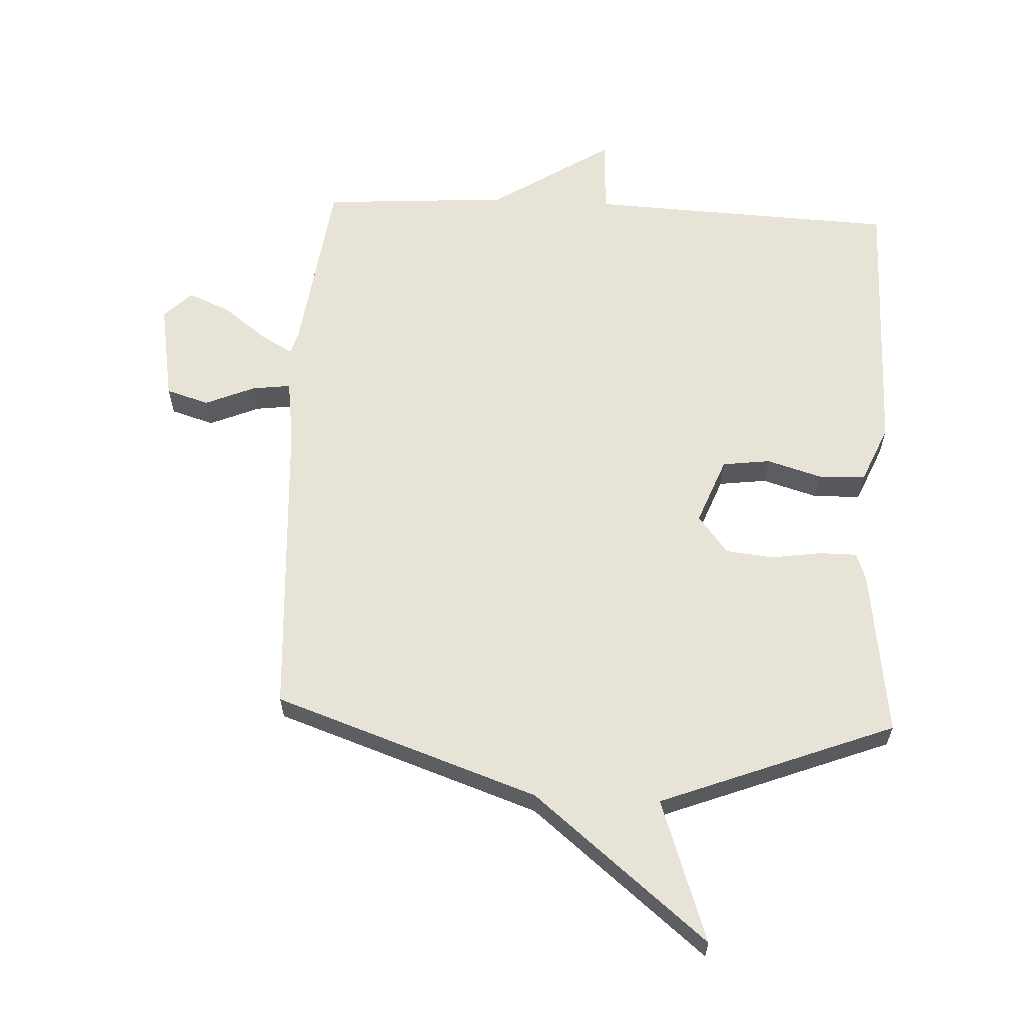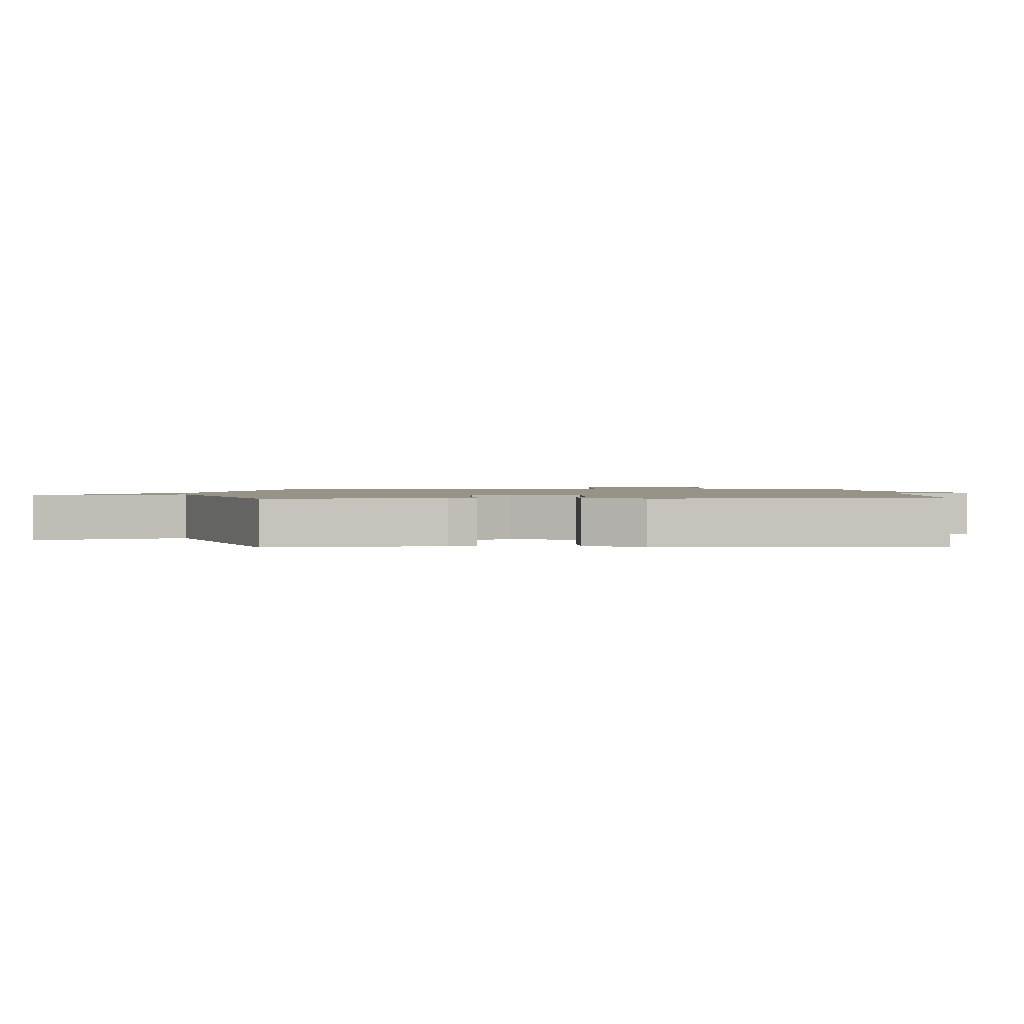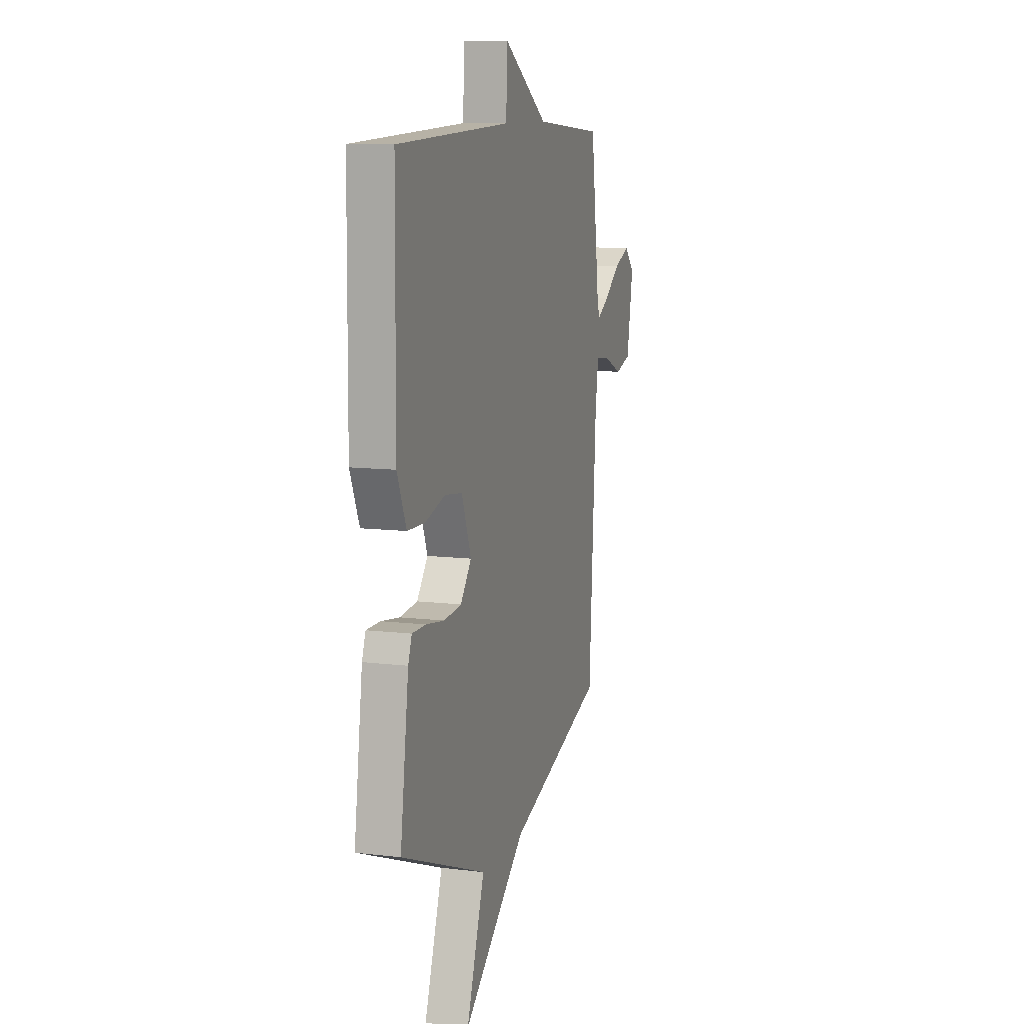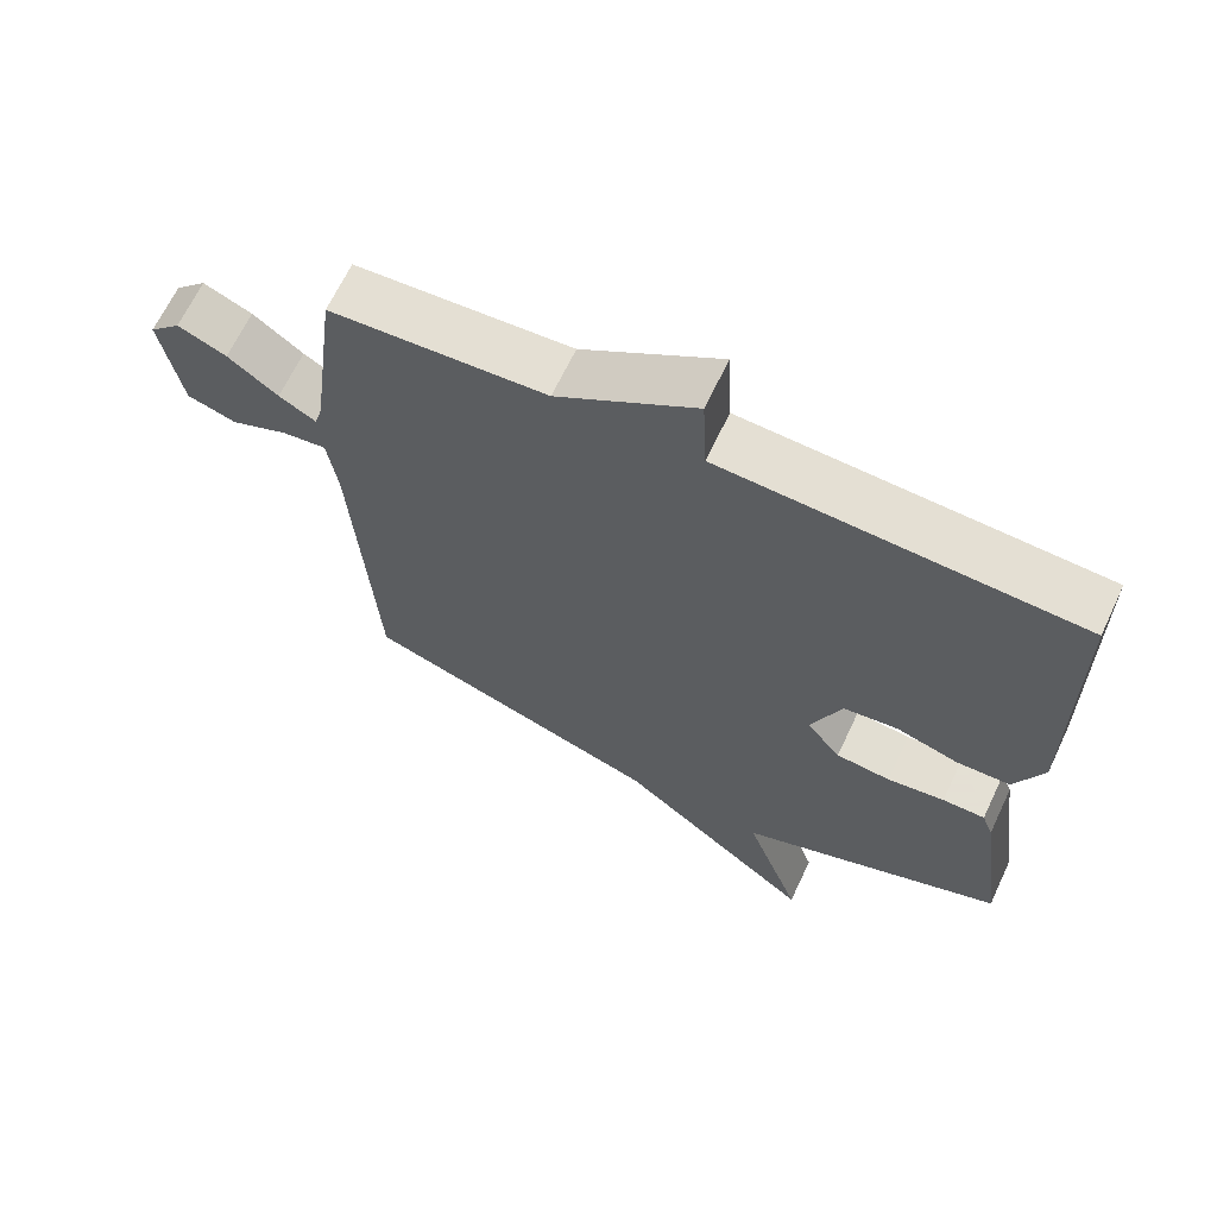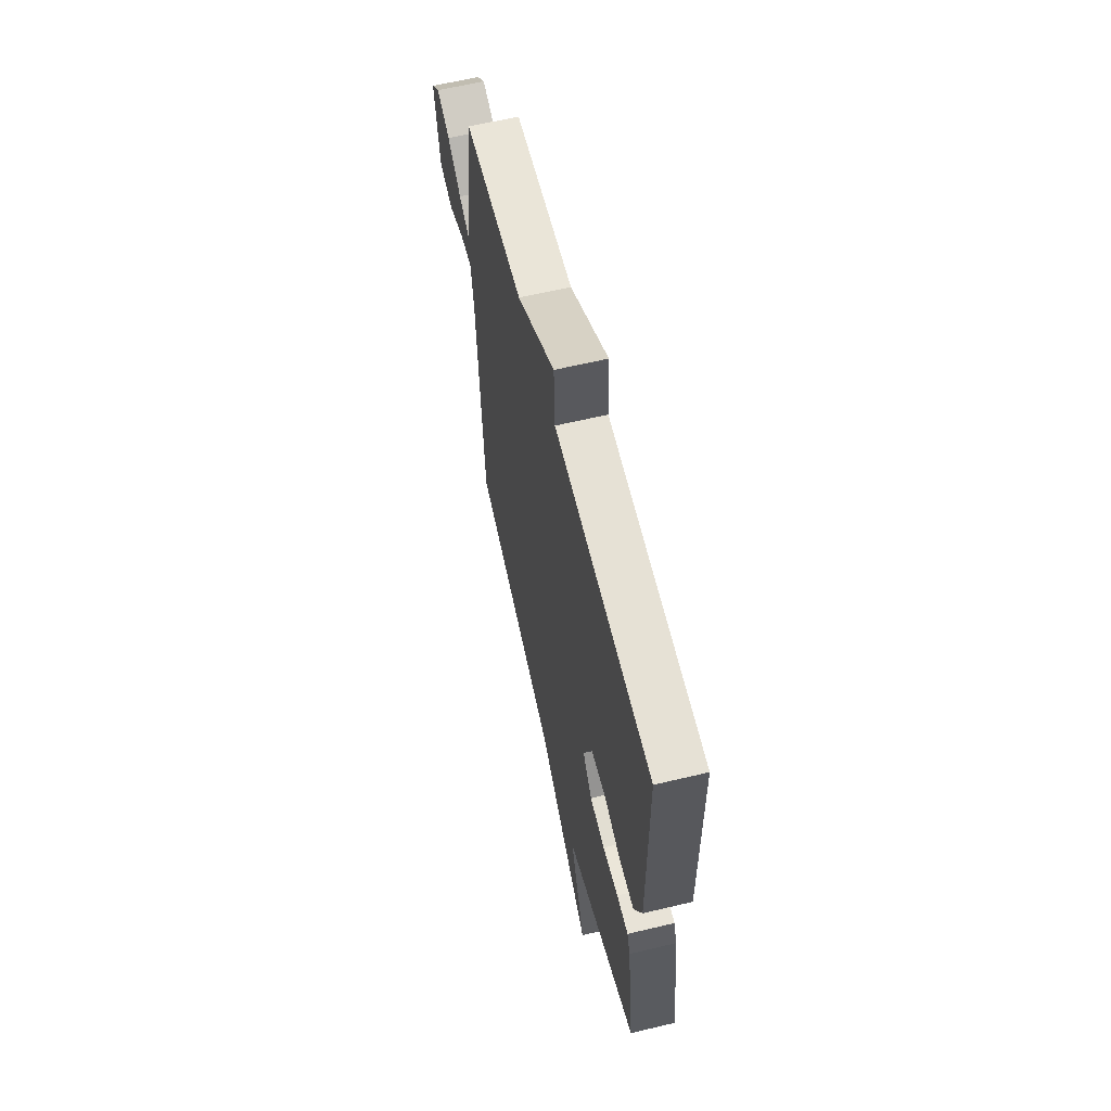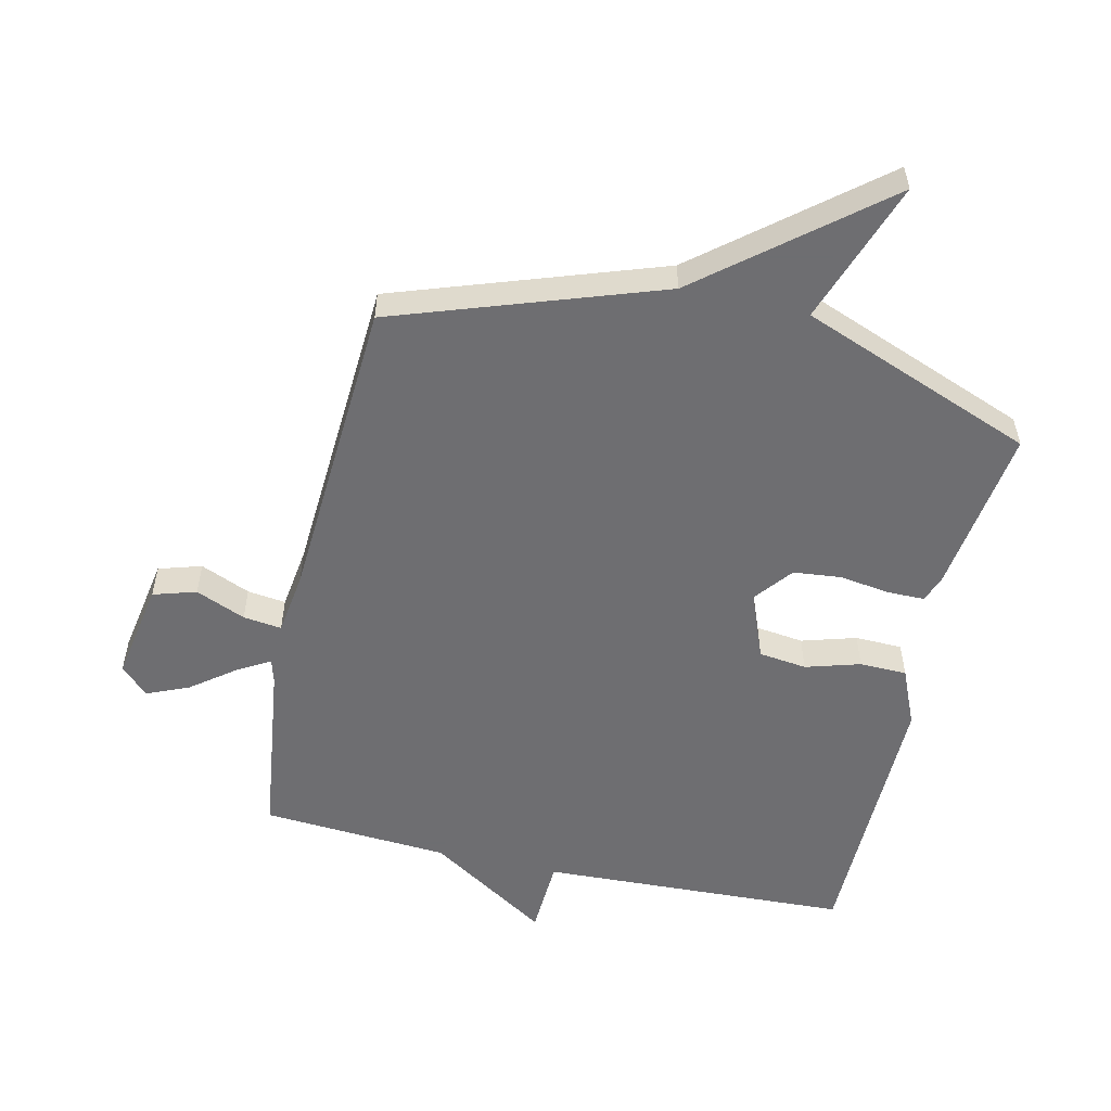
<metadata>
{"format":"obj","ext":"obj","renderer":"f3d","projection":"perspective","resolution":1024,"background":"white","views":[{"elev":61.7,"azim":-177.1,"up":"+Y"},{"elev":1.4,"azim":-92.0,"up":"+Y"},{"elev":10.3,"azim":-72.6,"up":"+Z"},{"elev":66.2,"azim":-154.7,"up":"+Z"},{"elev":62.4,"azim":-103.6,"up":"+Z"},{"elev":-54.4,"azim":167.2,"up":"+Y"}]}
</metadata>
<code>
v 0.5 0.07 -0.5
v 0.076 0.07 -0.646
v -0.204 0.07 -0.875
v -0.124 0.07 -0.646
v -0.5 0.07 -0.5
v -0.463 0.07 -0.229
v -0.447 0.07 -0.186
v -0.387 0.07 -0.186
v -0.306 0.07 -0.198
v -0.229 0.07 -0.19
v -0.181 0.07 -0.129
v -0.223 0.07 -0.021
v -0.3 0.07 -0.011
v -0.388 0.07 -0.037
v -0.464 0.07 -0.035
v -0.504 0.07 0.058
v -0.5 0.07 0.5
v -0.002 0.07 0.521
v 0.004 0.07 0.646
v 0.198 0.07 0.521
v 0.5 0.07 0.5
v 0.538 0.07 0.209
v 0.549 0.07 0.17
v 0.601 0.07 0.2
v 0.671 0.07 0.253
v 0.739 0.07 0.282
v 0.783 0.07 0.238
v 0.755 0.07 0.078
v 0.686 0.07 0.057
v 0.606 0.07 0.091
v 0.544 0.07 0.099
v 0.53 0.07 -0.002
v 0.5 0 -0.5
v 0.076 0 -0.646
v -0.204 0 -0.875
v -0.124 0 -0.646
v -0.5 0 -0.5
v -0.463 0 -0.229
v -0.447 0 -0.186
v -0.387 0 -0.186
v -0.306 0 -0.198
v -0.229 0 -0.19
v -0.181 0 -0.129
v -0.223 0 -0.021
v -0.3 0 -0.011
v -0.388 0 -0.037
v -0.464 0 -0.035
v -0.504 0 0.058
v -0.5 0 0.5
v -0.002 0 0.521
v 0.004 0 0.646
v 0.198 0 0.521
v 0.5 0 0.5
v 0.538 0 0.209
v 0.549 0 0.17
v 0.601 0 0.2
v 0.671 0 0.253
v 0.739 0 0.282
v 0.783 0 0.238
v 0.755 0 0.078
v 0.686 0 0.057
v 0.606 0 0.091
v 0.544 0 0.099
v 0.53 0 -0.002
f 28 29 30
f 27 28 30
f 26 27 30
f 25 26 30
f 24 25 30
f 23 24 30 31
f 22 23 31 32
f 32 1 2
f 22 32 2
f 21 22 2
f 20 21 2
f 16 17 18
f 15 16 18
f 14 15 18
f 13 14 18
f 12 13 18
f 11 12 18
f 7 8 9
f 6 7 9
f 5 6 9
f 4 5 9
f 4 9 10
f 2 3 4
f 2 4 10 11
f 18 19 20 2
f 2 11 18
f 62 61 60
f 62 60 59
f 62 59 58
f 62 58 57
f 62 57 56
f 63 62 56 55
f 64 63 55 54
f 34 33 64
f 34 64 54
f 34 54 53
f 34 53 52
f 50 49 48
f 50 48 47
f 50 47 46
f 50 46 45
f 50 45 44
f 50 44 43
f 41 40 39
f 41 39 38
f 41 38 37
f 41 37 36
f 42 41 36
f 36 35 34
f 43 42 36 34
f 34 52 51 50
f 50 43 34
f 1 33 34 2
f 2 34 35 3
f 3 35 36 4
f 4 36 37 5
f 5 37 38 6
f 6 38 39 7
f 7 39 40 8
f 8 40 41 9
f 9 41 42 10
f 10 42 43 11
f 11 43 44 12
f 12 44 45 13
f 13 45 46 14
f 14 46 47 15
f 15 47 48 16
f 16 48 49 17
f 17 49 50 18
f 18 50 51 19
f 19 51 52 20
f 20 52 53 21
f 21 53 54 22
f 22 54 55 23
f 23 55 56 24
f 24 56 57 25
f 25 57 58 26
f 26 58 59 27
f 27 59 60 28
f 28 60 61 29
f 29 61 62 30
f 30 62 63 31
f 31 63 64 32
f 32 64 33 1

</code>
